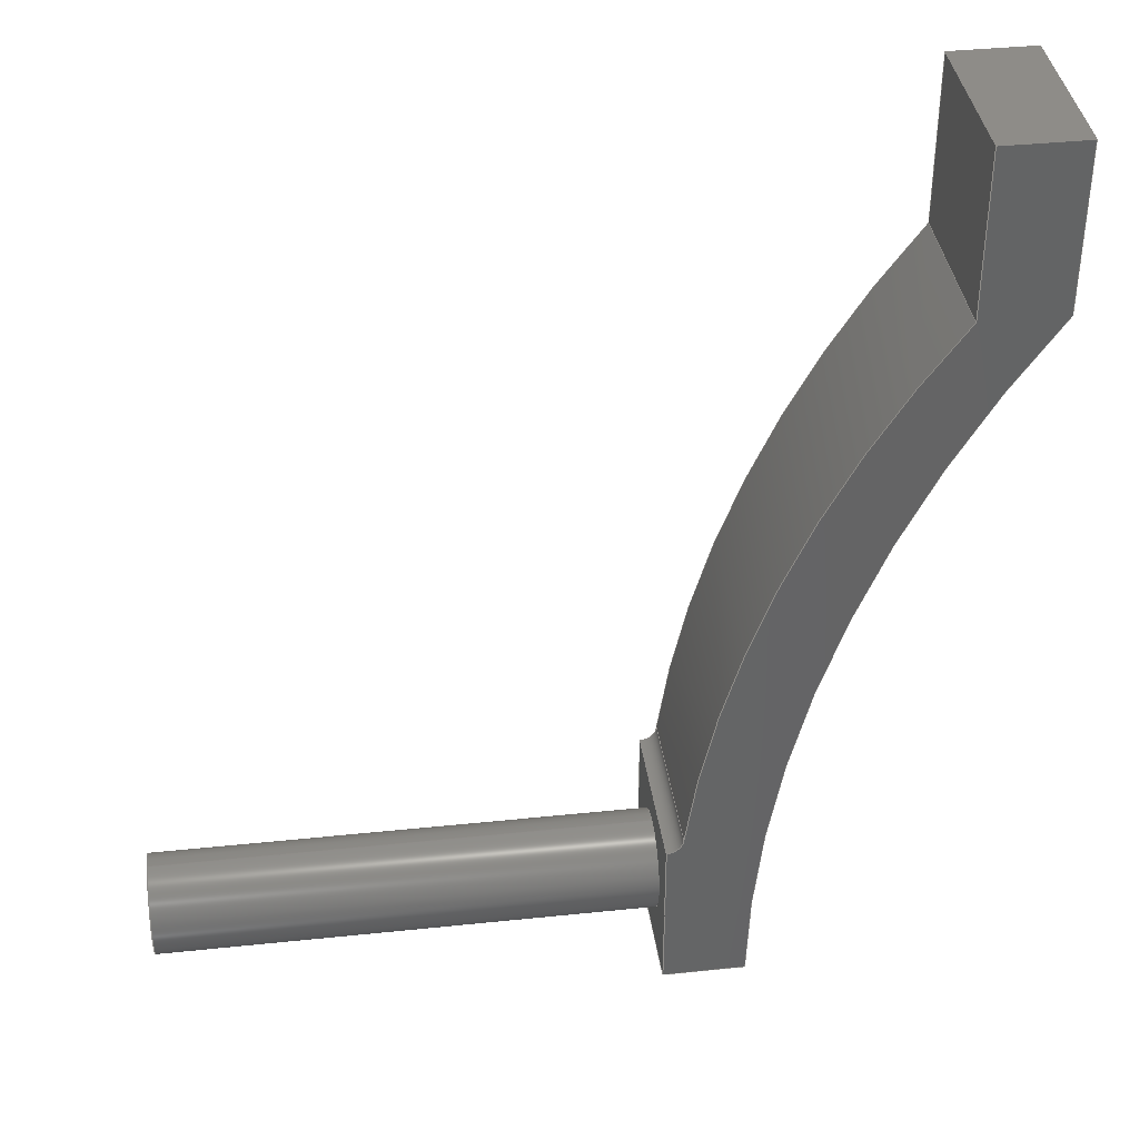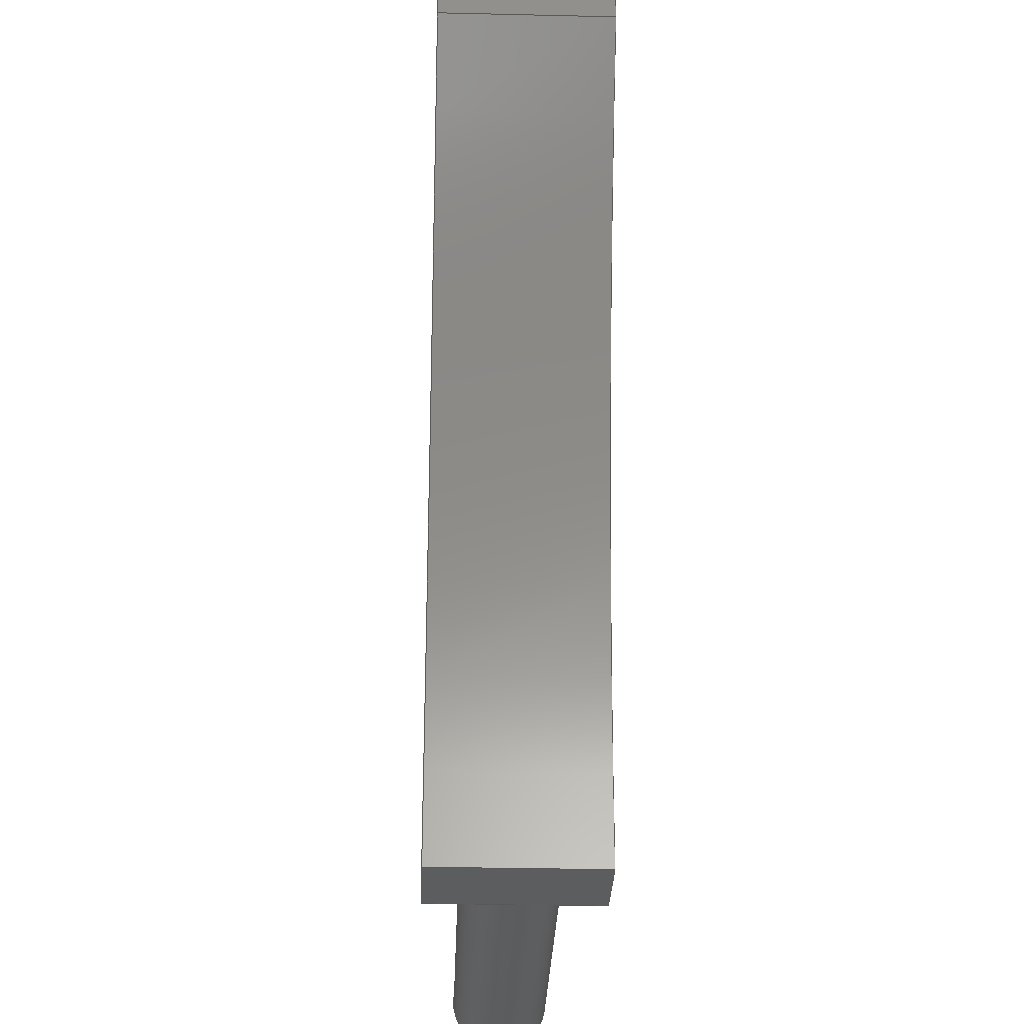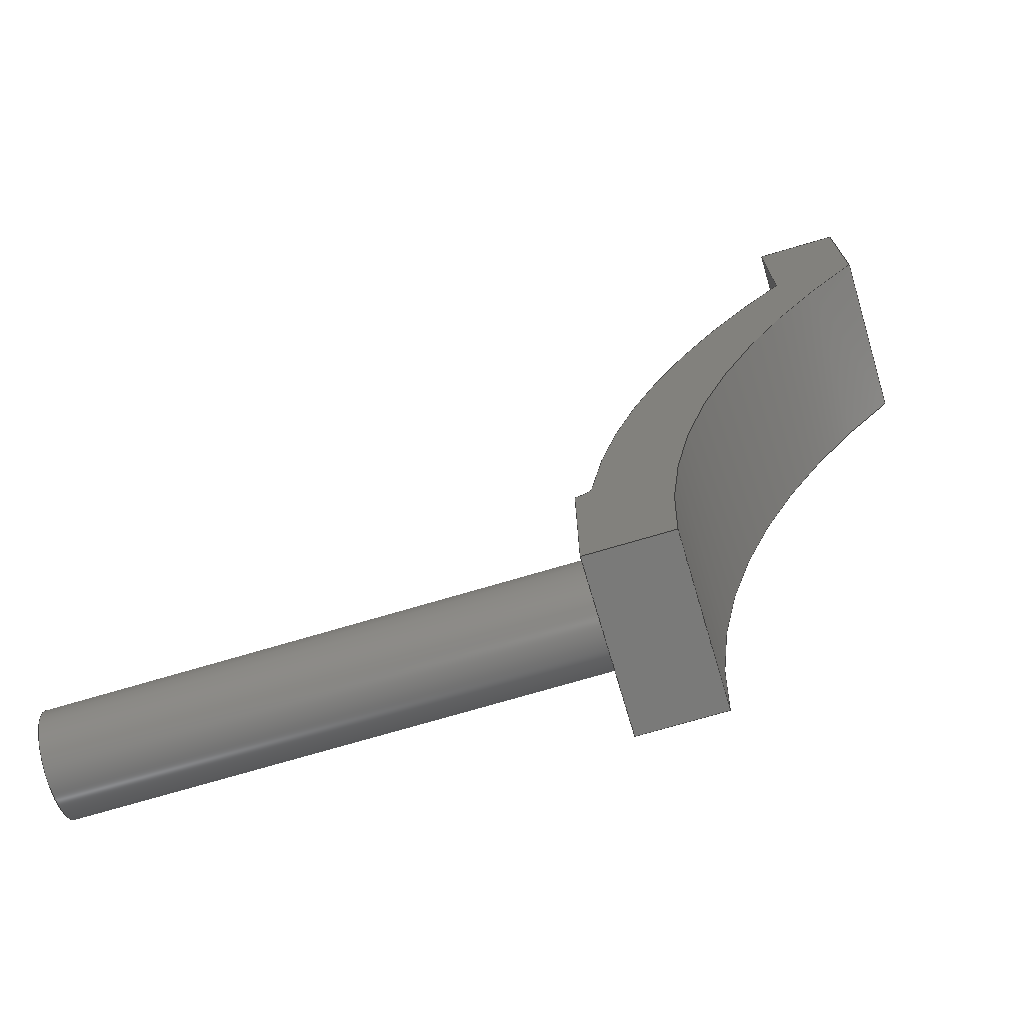
<metadata>
{"format":"step","ext":"step","renderer":"f3d","projection":"perspective","resolution":1024,"background":"white","views":[{"elev":37.7,"azim":172.4,"up":"+Z"},{"elev":-31.0,"azim":-91.9,"up":"+Z"},{"elev":-72.8,"azim":-163.5,"up":"+Z"}]}
</metadata>
<code>
ISO-10303-21;
DATA;
#1=MECHANICAL_DESIGN_GEOMETRIC_PRESENTATION_REPRESENTATION('',(#4),#357);
#2=SHAPE_REPRESENTATION_RELATIONSHIP('SRR','None',#364,#3);
#3=ADVANCED_BREP_SHAPE_REPRESENTATION('',(#5),#356);
#4=STYLED_ITEM('',(#373),#5);
#5=MANIFOLD_SOLID_BREP('Body1',#201);
#6=FACE_BOUND('',#34,.T.);
#7=PLANE('',#218);
#8=PLANE('',#219);
#9=PLANE('',#223);
#10=PLANE('',#226);
#11=PLANE('',#227);
#12=PLANE('',#232);
#13=PLANE('',#233);
#14=PLANE('',#234);
#15=FACE_OUTER_BOUND('',#27,.T.);
#16=FACE_OUTER_BOUND('',#28,.T.);
#17=FACE_OUTER_BOUND('',#29,.T.);
#18=FACE_OUTER_BOUND('',#30,.T.);
#19=FACE_OUTER_BOUND('',#31,.T.);
#20=FACE_OUTER_BOUND('',#32,.T.);
#21=FACE_OUTER_BOUND('',#33,.T.);
#22=FACE_OUTER_BOUND('',#35,.T.);
#23=FACE_OUTER_BOUND('',#36,.T.);
#24=FACE_OUTER_BOUND('',#37,.T.);
#25=FACE_OUTER_BOUND('',#38,.T.);
#26=FACE_OUTER_BOUND('',#39,.T.);
#27=EDGE_LOOP('',(#131,#132,#133,#134));
#28=EDGE_LOOP('',(#135));
#29=EDGE_LOOP('',(#136,#137,#138,#139,#140,#141,#142,#143));
#30=EDGE_LOOP('',(#144,#145,#146,#147));
#31=EDGE_LOOP('',(#148,#149,#150,#151));
#32=EDGE_LOOP('',(#152,#153,#154,#155));
#33=EDGE_LOOP('',(#156,#157,#158,#159));
#34=EDGE_LOOP('',(#160));
#35=EDGE_LOOP('',(#161,#162,#163,#164));
#36=EDGE_LOOP('',(#165,#166,#167,#168));
#37=EDGE_LOOP('',(#169,#170,#171,#172));
#38=EDGE_LOOP('',(#173,#174,#175,#176));
#39=EDGE_LOOP('',(#177,#178,#179,#180,#181,#182,#183,#184));
#40=LINE('',#301,#59);
#41=LINE('',#307,#60);
#42=LINE('',#309,#61);
#43=LINE('',#313,#62);
#44=LINE('',#315,#63);
#45=LINE('',#320,#64);
#46=LINE('',#323,#65);
#47=LINE('',#325,#66);
#48=LINE('',#326,#67);
#49=LINE('',#330,#68);
#50=LINE('',#333,#69);
#51=LINE('',#334,#70);
#52=LINE('',#337,#71);
#53=LINE('',#338,#72);
#54=LINE('',#342,#73);
#55=LINE('',#346,#74);
#56=LINE('',#349,#75);
#57=LINE('',#350,#76);
#58=LINE('',#352,#77);
#59=VECTOR('',#241,0.3);
#60=VECTOR('',#248,1);
#61=VECTOR('',#249,1);
#62=VECTOR('',#252,1);
#63=VECTOR('',#253,1);
#64=VECTOR('',#258,1);
#65=VECTOR('',#261,1);
#66=VECTOR('',#262,1);
#67=VECTOR('',#263,1);
#68=VECTOR('',#268,1);
#69=VECTOR('',#271,1);
#70=VECTOR('',#272,1);
#71=VECTOR('',#275,1);
#72=VECTOR('',#276,1);
#73=VECTOR('',#281,1);
#74=VECTOR('',#286,1);
#75=VECTOR('',#289,1);
#76=VECTOR('',#290,1);
#77=VECTOR('',#293,1);
#78=CIRCLE('',#216,0.3);
#79=CIRCLE('',#217,0.3);
#80=CIRCLE('',#220,7.5);
#81=CIRCLE('',#221,0.1);
#82=CIRCLE('',#222,6.861);
#83=CIRCLE('',#225,7.5);
#84=CIRCLE('',#229,0.1);
#85=CIRCLE('',#231,6.861);
#86=VERTEX_POINT('',#298);
#87=VERTEX_POINT('',#300);
#88=VERTEX_POINT('',#305);
#89=VERTEX_POINT('',#306);
#90=VERTEX_POINT('',#308);
#91=VERTEX_POINT('',#310);
#92=VERTEX_POINT('',#312);
#93=VERTEX_POINT('',#314);
#94=VERTEX_POINT('',#316);
#95=VERTEX_POINT('',#318);
#96=VERTEX_POINT('',#322);
#97=VERTEX_POINT('',#324);
#98=VERTEX_POINT('',#328);
#99=VERTEX_POINT('',#332);
#100=VERTEX_POINT('',#336);
#101=VERTEX_POINT('',#340);
#102=VERTEX_POINT('',#344);
#103=VERTEX_POINT('',#348);
#104=EDGE_CURVE('',#86,#86,#78,.T.);
#105=EDGE_CURVE('',#86,#87,#40,.T.);
#106=EDGE_CURVE('',#87,#87,#79,.T.);
#107=EDGE_CURVE('',#88,#89,#41,.T.);
#108=EDGE_CURVE('',#89,#90,#42,.T.);
#109=EDGE_CURVE('',#90,#91,#80,.T.);
#110=EDGE_CURVE('',#91,#92,#43,.T.);
#111=EDGE_CURVE('',#92,#93,#44,.T.);
#112=EDGE_CURVE('',#93,#94,#81,.T.);
#113=EDGE_CURVE('',#94,#95,#82,.T.);
#114=EDGE_CURVE('',#95,#88,#45,.T.);
#115=EDGE_CURVE('',#96,#89,#46,.T.);
#116=EDGE_CURVE('',#97,#96,#47,.T.);
#117=EDGE_CURVE('',#90,#97,#48,.T.);
#118=EDGE_CURVE('',#98,#97,#83,.T.);
#119=EDGE_CURVE('',#91,#98,#49,.T.);
#120=EDGE_CURVE('',#99,#98,#50,.T.);
#121=EDGE_CURVE('',#92,#99,#51,.T.);
#122=EDGE_CURVE('',#100,#99,#52,.T.);
#123=EDGE_CURVE('',#93,#100,#53,.T.);
#124=EDGE_CURVE('',#101,#100,#84,.T.);
#125=EDGE_CURVE('',#94,#101,#54,.T.);
#126=EDGE_CURVE('',#102,#101,#85,.T.);
#127=EDGE_CURVE('',#95,#102,#55,.T.);
#128=EDGE_CURVE('',#103,#102,#56,.T.);
#129=EDGE_CURVE('',#88,#103,#57,.T.);
#130=EDGE_CURVE('',#96,#103,#58,.T.);
#131=ORIENTED_EDGE('',*,*,#104,.F.);
#132=ORIENTED_EDGE('',*,*,#105,.T.);
#133=ORIENTED_EDGE('',*,*,#106,.F.);
#134=ORIENTED_EDGE('',*,*,#105,.F.);
#135=ORIENTED_EDGE('',*,*,#104,.T.);
#136=ORIENTED_EDGE('',*,*,#107,.T.);
#137=ORIENTED_EDGE('',*,*,#108,.T.);
#138=ORIENTED_EDGE('',*,*,#109,.T.);
#139=ORIENTED_EDGE('',*,*,#110,.T.);
#140=ORIENTED_EDGE('',*,*,#111,.T.);
#141=ORIENTED_EDGE('',*,*,#112,.T.);
#142=ORIENTED_EDGE('',*,*,#113,.T.);
#143=ORIENTED_EDGE('',*,*,#114,.T.);
#144=ORIENTED_EDGE('',*,*,#115,.F.);
#145=ORIENTED_EDGE('',*,*,#116,.F.);
#146=ORIENTED_EDGE('',*,*,#117,.F.);
#147=ORIENTED_EDGE('',*,*,#108,.F.);
#148=ORIENTED_EDGE('',*,*,#117,.T.);
#149=ORIENTED_EDGE('',*,*,#118,.F.);
#150=ORIENTED_EDGE('',*,*,#119,.F.);
#151=ORIENTED_EDGE('',*,*,#109,.F.);
#152=ORIENTED_EDGE('',*,*,#119,.T.);
#153=ORIENTED_EDGE('',*,*,#120,.F.);
#154=ORIENTED_EDGE('',*,*,#121,.F.);
#155=ORIENTED_EDGE('',*,*,#110,.F.);
#156=ORIENTED_EDGE('',*,*,#121,.T.);
#157=ORIENTED_EDGE('',*,*,#122,.F.);
#158=ORIENTED_EDGE('',*,*,#123,.F.);
#159=ORIENTED_EDGE('',*,*,#111,.F.);
#160=ORIENTED_EDGE('',*,*,#106,.T.);
#161=ORIENTED_EDGE('',*,*,#123,.T.);
#162=ORIENTED_EDGE('',*,*,#124,.F.);
#163=ORIENTED_EDGE('',*,*,#125,.F.);
#164=ORIENTED_EDGE('',*,*,#112,.F.);
#165=ORIENTED_EDGE('',*,*,#125,.T.);
#166=ORIENTED_EDGE('',*,*,#126,.F.);
#167=ORIENTED_EDGE('',*,*,#127,.F.);
#168=ORIENTED_EDGE('',*,*,#113,.F.);
#169=ORIENTED_EDGE('',*,*,#127,.T.);
#170=ORIENTED_EDGE('',*,*,#128,.F.);
#171=ORIENTED_EDGE('',*,*,#129,.F.);
#172=ORIENTED_EDGE('',*,*,#114,.F.);
#173=ORIENTED_EDGE('',*,*,#129,.T.);
#174=ORIENTED_EDGE('',*,*,#130,.F.);
#175=ORIENTED_EDGE('',*,*,#115,.T.);
#176=ORIENTED_EDGE('',*,*,#107,.F.);
#177=ORIENTED_EDGE('',*,*,#130,.T.);
#178=ORIENTED_EDGE('',*,*,#128,.T.);
#179=ORIENTED_EDGE('',*,*,#126,.T.);
#180=ORIENTED_EDGE('',*,*,#124,.T.);
#181=ORIENTED_EDGE('',*,*,#122,.T.);
#182=ORIENTED_EDGE('',*,*,#120,.T.);
#183=ORIENTED_EDGE('',*,*,#118,.T.);
#184=ORIENTED_EDGE('',*,*,#116,.T.);
#185=CYLINDRICAL_SURFACE('',#215,0.3);
#186=CYLINDRICAL_SURFACE('',#224,7.5);
#187=CYLINDRICAL_SURFACE('',#228,0.1);
#188=CYLINDRICAL_SURFACE('',#230,6.861);
#189=ADVANCED_FACE('',(#15),#185,.T.);
#190=ADVANCED_FACE('',(#16),#7,.T.);
#191=ADVANCED_FACE('',(#17),#8,.F.);
#192=ADVANCED_FACE('',(#18),#9,.T.);
#193=ADVANCED_FACE('',(#19),#186,.F.);
#194=ADVANCED_FACE('',(#20),#10,.T.);
#195=ADVANCED_FACE('',(#21,#6),#11,.T.);
#196=ADVANCED_FACE('',(#22),#187,.F.);
#197=ADVANCED_FACE('',(#23),#188,.T.);
#198=ADVANCED_FACE('',(#24),#12,.T.);
#199=ADVANCED_FACE('',(#25),#13,.T.);
#200=ADVANCED_FACE('',(#26),#14,.T.);
#201=CLOSED_SHELL('',(#189,#190,#191,#192,#193,#194,#195,#196,#197,#198,
#199,#200));
#202=DERIVED_UNIT_ELEMENT(#204,1);
#203=DERIVED_UNIT_ELEMENT(#359,3);
#204=(
MASS_UNIT()
NAMED_UNIT(*)
SI_UNIT(.KILO.,.GRAM.)
);
#205=DERIVED_UNIT((#202,#203));
#206=MEASURE_REPRESENTATION_ITEM('density measure',
POSITIVE_RATIO_MEASURE(7850),#205);
#207=PROPERTY_DEFINITION_REPRESENTATION(#212,#209);
#208=PROPERTY_DEFINITION_REPRESENTATION(#213,#210);
#209=REPRESENTATION('material name',(#211),#356);
#210=REPRESENTATION('density',(#206),#356);
#211=DESCRIPTIVE_REPRESENTATION_ITEM('Steel','Steel');
#212=PROPERTY_DEFINITION('material property','material name',#366);
#213=PROPERTY_DEFINITION('material property','density of part',#366);
#214=AXIS2_PLACEMENT_3D('placement',#296,#235,#236);
#215=AXIS2_PLACEMENT_3D('',#297,#237,#238);
#216=AXIS2_PLACEMENT_3D('',#299,#239,#240);
#217=AXIS2_PLACEMENT_3D('',#302,#242,#243);
#218=AXIS2_PLACEMENT_3D('',#303,#244,#245);
#219=AXIS2_PLACEMENT_3D('',#304,#246,#247);
#220=AXIS2_PLACEMENT_3D('',#311,#250,#251);
#221=AXIS2_PLACEMENT_3D('',#317,#254,#255);
#222=AXIS2_PLACEMENT_3D('',#319,#256,#257);
#223=AXIS2_PLACEMENT_3D('',#321,#259,#260);
#224=AXIS2_PLACEMENT_3D('',#327,#264,#265);
#225=AXIS2_PLACEMENT_3D('',#329,#266,#267);
#226=AXIS2_PLACEMENT_3D('',#331,#269,#270);
#227=AXIS2_PLACEMENT_3D('',#335,#273,#274);
#228=AXIS2_PLACEMENT_3D('',#339,#277,#278);
#229=AXIS2_PLACEMENT_3D('',#341,#279,#280);
#230=AXIS2_PLACEMENT_3D('',#343,#282,#283);
#231=AXIS2_PLACEMENT_3D('',#345,#284,#285);
#232=AXIS2_PLACEMENT_3D('',#347,#287,#288);
#233=AXIS2_PLACEMENT_3D('',#351,#291,#292);
#234=AXIS2_PLACEMENT_3D('',#353,#294,#295);
#235=DIRECTION('axis',(0,0,1));
#236=DIRECTION('refdir',(1,0,0));
#237=DIRECTION('center_axis',(1,0,0));
#238=DIRECTION('ref_axis',(0,0,-1));
#239=DIRECTION('center_axis',(1,0,0));
#240=DIRECTION('ref_axis',(0,0,-1));
#241=DIRECTION('',(-1,0,0));
#242=DIRECTION('center_axis',(-1,0,0));
#243=DIRECTION('ref_axis',(0,0,-1));
#244=DIRECTION('center_axis',(1,0,0));
#245=DIRECTION('ref_axis',(0,0,-1));
#246=DIRECTION('center_axis',(0,1,0));
#247=DIRECTION('ref_axis',(1,0,0));
#248=DIRECTION('',(-1,0,0));
#249=DIRECTION('',(0,0,-1));
#250=DIRECTION('center_axis',(0,1,0));
#251=DIRECTION('ref_axis',(0.8,0,0.6));
#252=DIRECTION('',(1,0,0));
#253=DIRECTION('',(0,0,1));
#254=DIRECTION('center_axis',(0,1,0));
#255=DIRECTION('ref_axis',(4.441e-15,0,-1));
#256=DIRECTION('center_axis',(0,-1,0));
#257=DIRECTION('ref_axis',(0.7888,0,0.6146));
#258=DIRECTION('',(0,0,1));
#259=DIRECTION('center_axis',(-1,0,0));
#260=DIRECTION('ref_axis',(0,0,1));
#261=DIRECTION('',(0,-1,0));
#262=DIRECTION('',(0,0,1));
#263=DIRECTION('',(0,1,0));
#264=DIRECTION('center_axis',(0,1,0));
#265=DIRECTION('ref_axis',(0.8,0,0.6));
#266=DIRECTION('center_axis',(0,-1,0));
#267=DIRECTION('ref_axis',(0.8,0,0.6));
#268=DIRECTION('',(0,1,0));
#269=DIRECTION('center_axis',(0,0,-1));
#270=DIRECTION('ref_axis',(-1,0,0));
#271=DIRECTION('',(-1,0,0));
#272=DIRECTION('',(0,1,0));
#273=DIRECTION('center_axis',(1,0,0));
#274=DIRECTION('ref_axis',(0,0,-1));
#275=DIRECTION('',(0,0,-1));
#276=DIRECTION('',(0,1,0));
#277=DIRECTION('center_axis',(0,1,0));
#278=DIRECTION('ref_axis',(4.441e-15,0,-1));
#279=DIRECTION('center_axis',(0,-1,0));
#280=DIRECTION('ref_axis',(4.441e-15,0,-1));
#281=DIRECTION('',(0,1,0));
#282=DIRECTION('center_axis',(0,1,0));
#283=DIRECTION('ref_axis',(0.7888,0,0.6146));
#284=DIRECTION('center_axis',(0,1,0));
#285=DIRECTION('ref_axis',(0.7888,0,0.6146));
#286=DIRECTION('',(0,1,0));
#287=DIRECTION('center_axis',(1,0,0));
#288=DIRECTION('ref_axis',(0,0,-1));
#289=DIRECTION('',(0,0,-1));
#290=DIRECTION('',(0,1,0));
#291=DIRECTION('center_axis',(0,0,1));
#292=DIRECTION('ref_axis',(1,0,0));
#293=DIRECTION('',(1,0,0));
#294=DIRECTION('center_axis',(0,1,0));
#295=DIRECTION('ref_axis',(1,0,0));
#296=CARTESIAN_POINT('',(0,0,0));
#297=CARTESIAN_POINT('Origin',(2,0,-5));
#298=CARTESIAN_POINT('',(5,-3.674e-17,-4.7));
#299=CARTESIAN_POINT('Origin',(5,0,-5));
#300=CARTESIAN_POINT('',(2,-3.674e-17,-4.7));
#301=CARTESIAN_POINT('',(2,-3.674e-17,-4.7));
#302=CARTESIAN_POINT('Origin',(2,0,-5));
#303=CARTESIAN_POINT('Origin',(5,0,-5));
#304=CARTESIAN_POINT('Origin',(1,-0.5,-2.75));
#305=CARTESIAN_POINT('',(0.5,-0.5,0));
#306=CARTESIAN_POINT('',(0,-0.5,0));
#307=CARTESIAN_POINT('',(0,-0.5,0));
#308=CARTESIAN_POINT('',(0,-0.5,-1));
#309=CARTESIAN_POINT('',(0,-0.5,0));
#310=CARTESIAN_POINT('',(1.5,-0.5,-5.5));
#311=CARTESIAN_POINT('Origin',(-6,-0.5,-5.5));
#312=CARTESIAN_POINT('',(2,-0.5,-5.5));
#313=CARTESIAN_POINT('',(1.5,-0.5,-5.5));
#314=CARTESIAN_POINT('',(2,-0.5,-4.5));
#315=CARTESIAN_POINT('',(2,-0.5,-4.5));
#316=CARTESIAN_POINT('',(1.9,-0.5,-4.4));
#317=CARTESIAN_POINT('Origin',(2,-0.5,-4.4));
#318=CARTESIAN_POINT('',(0.5,-0.5,-1));
#319=CARTESIAN_POINT('Origin',(-4.912,-0.5,-5.217));
#320=CARTESIAN_POINT('',(0.5,-0.5,-1));
#321=CARTESIAN_POINT('Origin',(0,0,-1));
#322=CARTESIAN_POINT('',(0,0.5,0));
#323=CARTESIAN_POINT('',(0,0,0));
#324=CARTESIAN_POINT('',(0,0.5,-1));
#325=CARTESIAN_POINT('',(0,0.5,0));
#326=CARTESIAN_POINT('',(0,0,-1));
#327=CARTESIAN_POINT('Origin',(-6,0,-5.5));
#328=CARTESIAN_POINT('',(1.5,0.5,-5.5));
#329=CARTESIAN_POINT('Origin',(-6,0.5,-5.5));
#330=CARTESIAN_POINT('',(1.5,0,-5.5));
#331=CARTESIAN_POINT('Origin',(2,0,-5.5));
#332=CARTESIAN_POINT('',(2,0.5,-5.5));
#333=CARTESIAN_POINT('',(1.5,0.5,-5.5));
#334=CARTESIAN_POINT('',(2,0,-5.5));
#335=CARTESIAN_POINT('Origin',(2,0,-4.5));
#336=CARTESIAN_POINT('',(2,0.5,-4.5));
#337=CARTESIAN_POINT('',(2,0.5,-4.5));
#338=CARTESIAN_POINT('',(2,0,-4.5));
#339=CARTESIAN_POINT('Origin',(2,0,-4.4));
#340=CARTESIAN_POINT('',(1.9,0.5,-4.4));
#341=CARTESIAN_POINT('Origin',(2,0.5,-4.4));
#342=CARTESIAN_POINT('',(1.9,0,-4.4));
#343=CARTESIAN_POINT('Origin',(-4.912,0,-5.217));
#344=CARTESIAN_POINT('',(0.5,0.5,-1));
#345=CARTESIAN_POINT('Origin',(-4.912,0.5,-5.217));
#346=CARTESIAN_POINT('',(0.5,0,-1));
#347=CARTESIAN_POINT('Origin',(0.5,0,0));
#348=CARTESIAN_POINT('',(0.5,0.5,0));
#349=CARTESIAN_POINT('',(0.5,0.5,-1));
#350=CARTESIAN_POINT('',(0.5,0,0));
#351=CARTESIAN_POINT('Origin',(0,0,0));
#352=CARTESIAN_POINT('',(0,0.5,0));
#353=CARTESIAN_POINT('Origin',(1,0.5,-2.75));
#354=UNCERTAINTY_MEASURE_WITH_UNIT(LENGTH_MEASURE(0.001),#358,
'DISTANCE_ACCURACY_VALUE',
'Maximum model space distance between geometric entities at asserted c
onnectivities');
#355=UNCERTAINTY_MEASURE_WITH_UNIT(LENGTH_MEASURE(0.001),#358,
'DISTANCE_ACCURACY_VALUE',
'Maximum model space distance between geometric entities at asserted c
onnectivities');
#356=(
GEOMETRIC_REPRESENTATION_CONTEXT(3)
GLOBAL_UNCERTAINTY_ASSIGNED_CONTEXT((#354))
GLOBAL_UNIT_ASSIGNED_CONTEXT((#358,#360,#361))
REPRESENTATION_CONTEXT('','3D')
);
#357=(
GEOMETRIC_REPRESENTATION_CONTEXT(3)
GLOBAL_UNCERTAINTY_ASSIGNED_CONTEXT((#355))
GLOBAL_UNIT_ASSIGNED_CONTEXT((#358,#360,#361))
REPRESENTATION_CONTEXT('','3D')
);
#358=(
LENGTH_UNIT()
NAMED_UNIT(*)
SI_UNIT(.CENTI.,.METRE.)
);
#359=(
LENGTH_UNIT()
NAMED_UNIT(*)
SI_UNIT($,.METRE.)
);
#360=(
NAMED_UNIT(*)
PLANE_ANGLE_UNIT()
SI_UNIT($,.RADIAN.)
);
#361=(
NAMED_UNIT(*)
SI_UNIT($,.STERADIAN.)
SOLID_ANGLE_UNIT()
);
#362=SHAPE_DEFINITION_REPRESENTATION(#363,#364);
#363=PRODUCT_DEFINITION_SHAPE('',$,#366);
#364=SHAPE_REPRESENTATION('',(#214),#356);
#365=PRODUCT_DEFINITION_CONTEXT('part definition',#370,'design');
#366=PRODUCT_DEFINITION('Side handle','Side handle',#367,#365);
#367=PRODUCT_DEFINITION_FORMATION('',$,#372);
#368=PRODUCT_RELATED_PRODUCT_CATEGORY('Side handle','Side handle',(#372));
#369=APPLICATION_PROTOCOL_DEFINITION('international standard',
'automotive_design',2009,#370);
#370=APPLICATION_CONTEXT(
'Core Data for Automotive Mechanical Design Process');
#371=PRODUCT_CONTEXT('part definition',#370,'mechanical');
#372=PRODUCT('Side handle','Side handle',$,(#371));
#373=PRESENTATION_STYLE_ASSIGNMENT((#374));
#374=SURFACE_STYLE_USAGE(.BOTH.,#375);
#375=SURFACE_SIDE_STYLE('',(#376));
#376=SURFACE_STYLE_FILL_AREA(#377);
#377=FILL_AREA_STYLE('Steel - Satin',(#378));
#378=FILL_AREA_STYLE_COLOUR('Steel - Satin',#379);
#379=COLOUR_RGB('Steel - Satin',0.6275,0.6275,0.6275);
ENDSEC;
END-ISO-10303-21;

</code>
